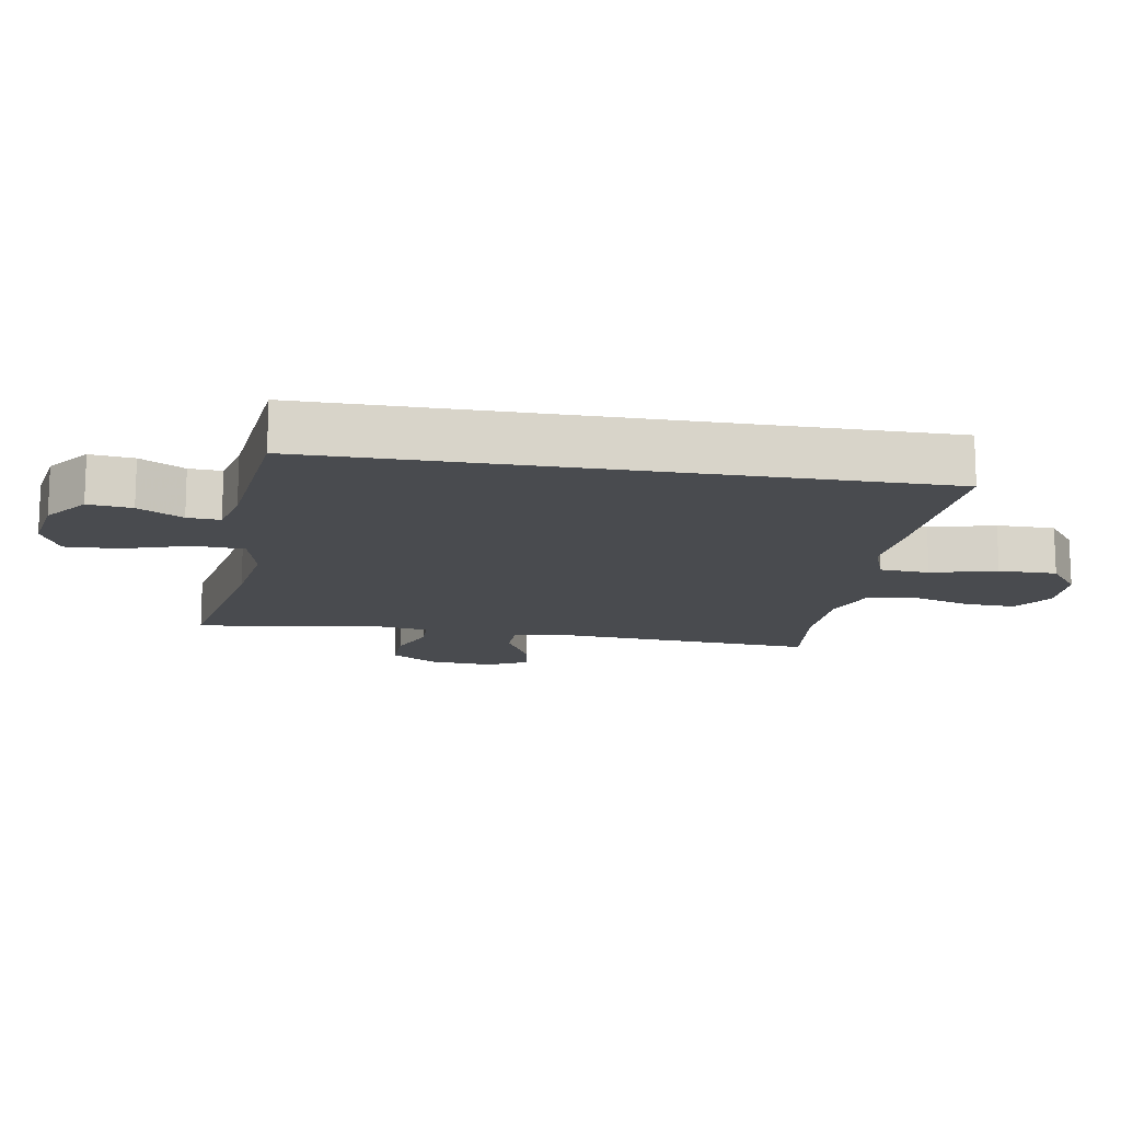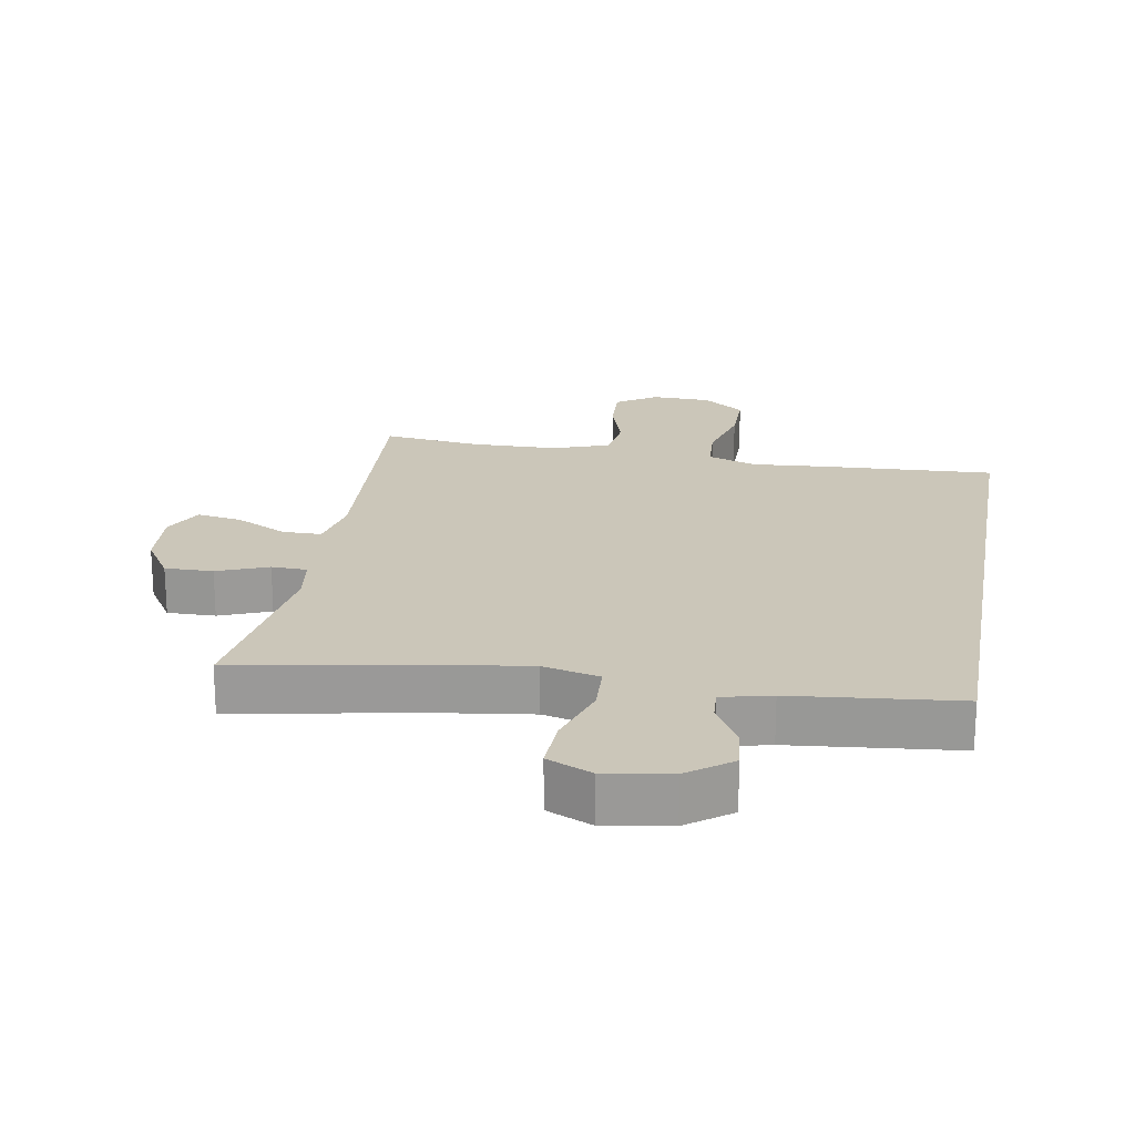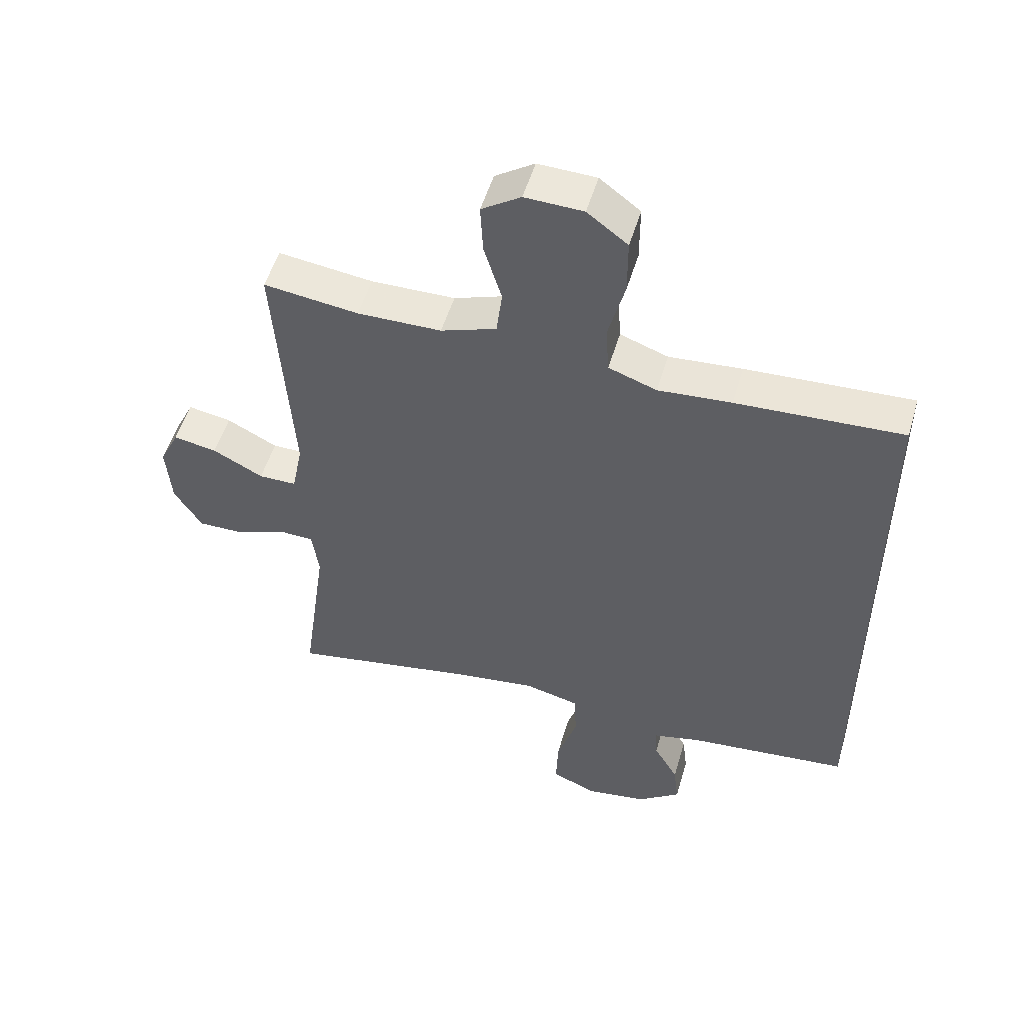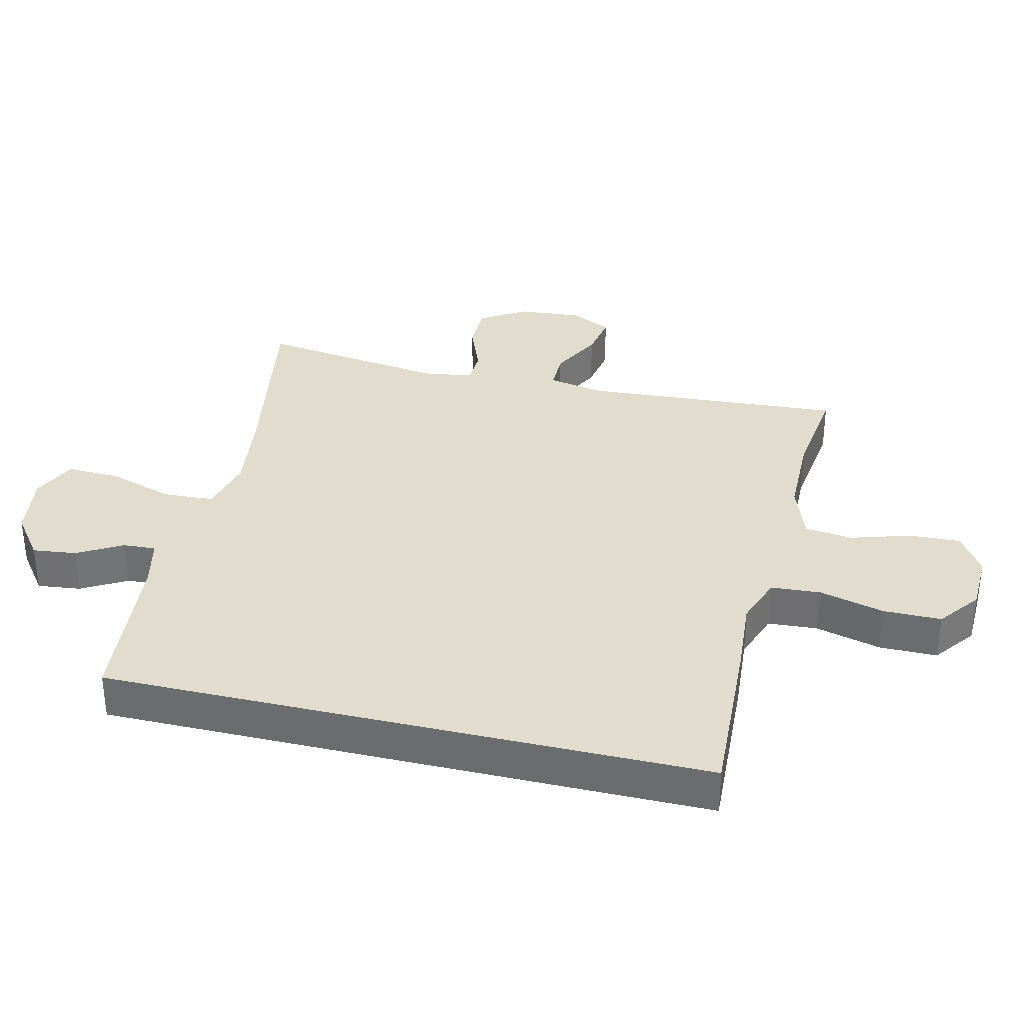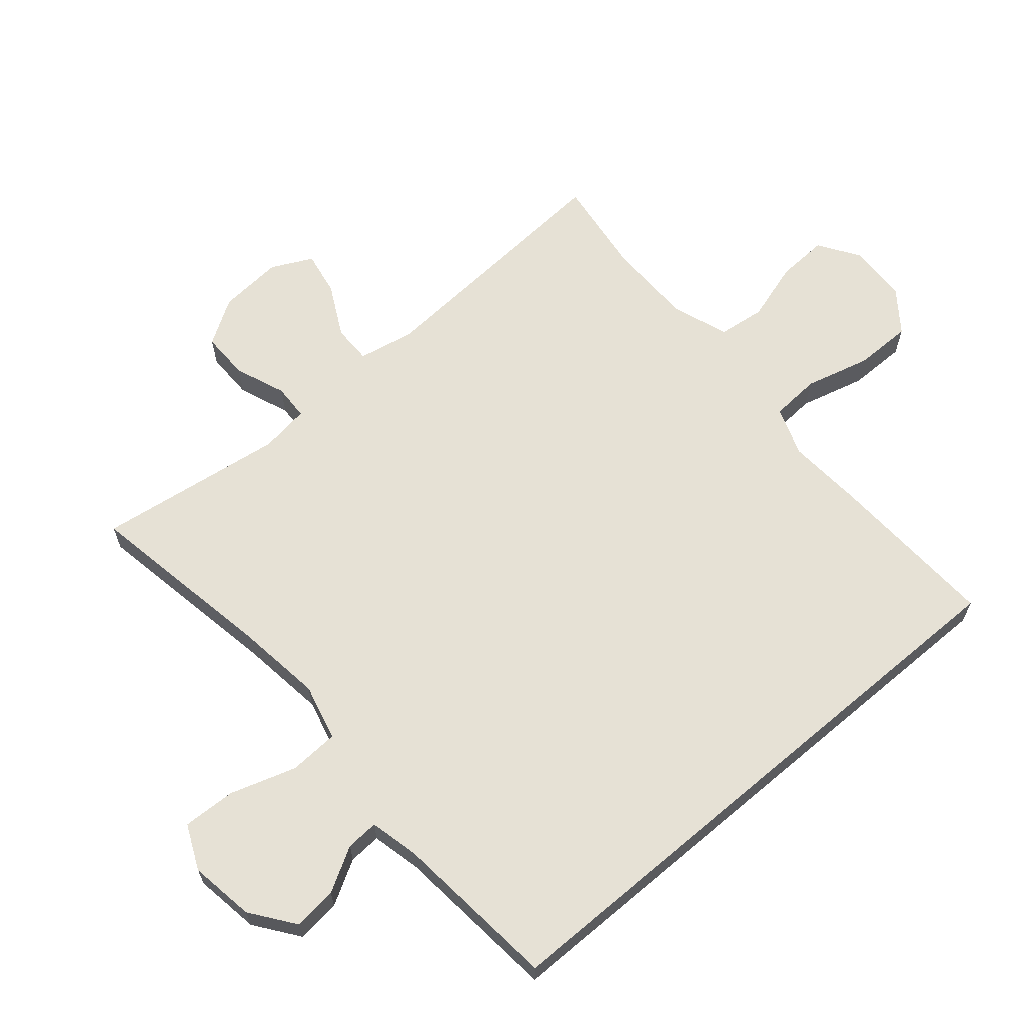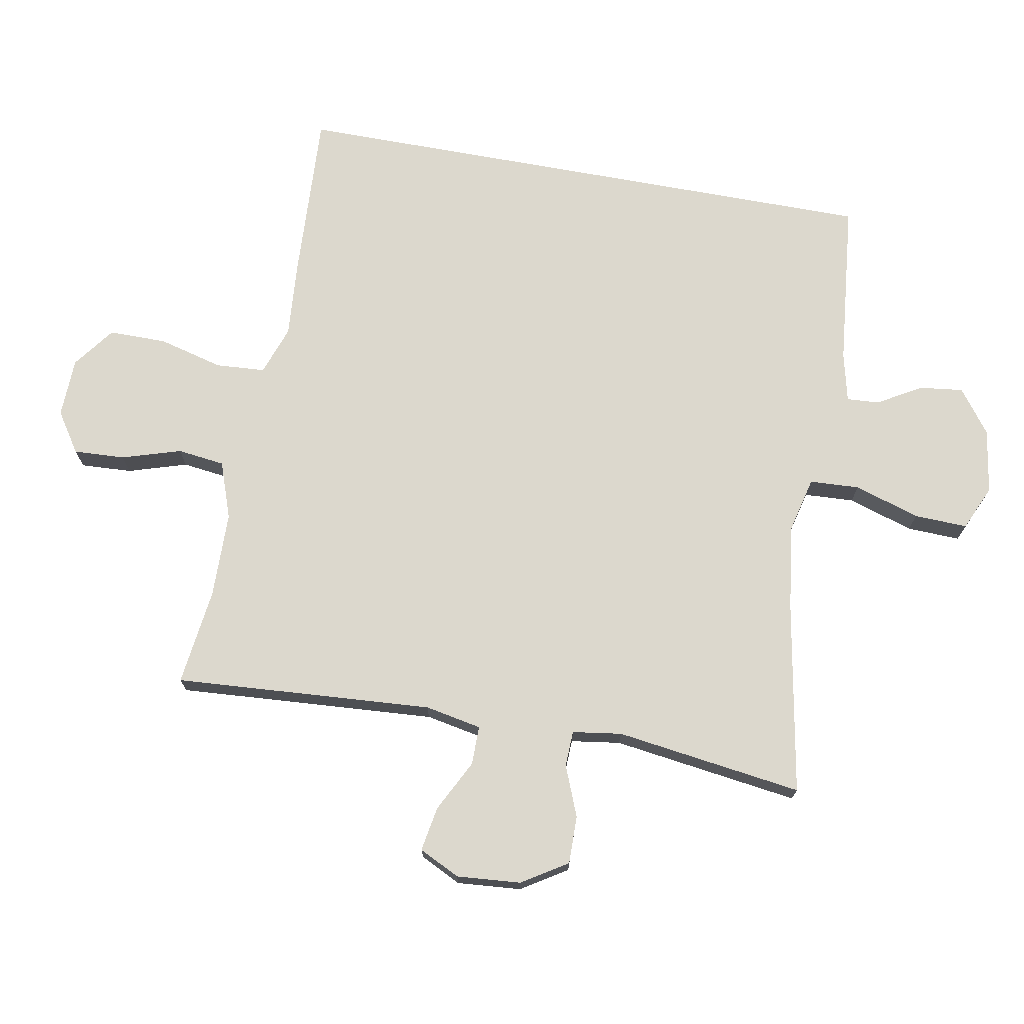
<metadata>
{"format":"obj","ext":"obj","renderer":"f3d","projection":"perspective","resolution":1024,"background":"white","views":[{"elev":-14.2,"azim":-99.5,"up":"+Y"},{"elev":20.9,"azim":-170.2,"up":"+Y"},{"elev":52.2,"azim":-163.7,"up":"+Z"},{"elev":34.1,"azim":-76.5,"up":"+Y"},{"elev":64.3,"azim":-130.2,"up":"+Y"},{"elev":72.4,"azim":100.3,"up":"+Y"}]}
</metadata>
<code>
v 0.5 0.07 0.5
v 0.473 0.07 0.101
v 0.49 0.07 0.014
v 0.55 0.07 0.014
v 0.63 0.07 0.055
v 0.699 0.07 0.067
v 0.73 0.07 0.004
v 0.722 0.07 -0.095
v 0.678 0.07 -0.165
v 0.604 0.07 -0.164
v 0.526 0.07 -0.133
v 0.471 0.07 -0.135
v 0.46 0.07 -0.211
v 0.5 0.07 -0.5
v 0.205 0.07 -0.447
v 0.073 0.07 -0.429
v -0.014 0.07 -0.45
v -0.018 0.07 -0.527
v 0.014 0.07 -0.628
v 0.017 0.07 -0.71
v -0.052 0.07 -0.741
v -0.152 0.07 -0.725
v -0.219 0.07 -0.675
v -0.211 0.07 -0.608
v -0.172 0.07 -0.54
v -0.169 0.07 -0.49
v -0.245 0.07 -0.472
v -0.5 0.07 -0.446
v -0.5 0.07 0.477
v -0.237 0.07 0.464
v -0.121 0.07 0.455
v -0.045 0.07 0.482
v -0.04 0.07 0.558
v -0.066 0.07 0.658
v -0.066 0.07 0.747
v -0.002 0.07 0.795
v 0.09 0.07 0.798
v 0.152 0.07 0.757
v 0.148 0.07 0.678
v 0.12 0.07 0.587
v 0.129 0.07 0.514
v 0.217 0.07 0.483
v 0.35 0.07 0.481
v 0.5 0 0.5
v 0.473 0 0.101
v 0.49 0 0.014
v 0.55 0 0.014
v 0.63 0 0.055
v 0.699 0 0.067
v 0.73 0 0.004
v 0.722 0 -0.095
v 0.678 0 -0.165
v 0.604 0 -0.164
v 0.526 0 -0.133
v 0.471 0 -0.135
v 0.46 0 -0.211
v 0.5 0 -0.5
v 0.205 0 -0.447
v 0.073 0 -0.429
v -0.014 0 -0.45
v -0.018 0 -0.527
v 0.014 0 -0.628
v 0.017 0 -0.71
v -0.052 0 -0.741
v -0.152 0 -0.725
v -0.219 0 -0.675
v -0.211 0 -0.608
v -0.172 0 -0.54
v -0.169 0 -0.49
v -0.245 0 -0.472
v -0.5 0 -0.446
v -0.5 0 0.477
v -0.237 0 0.464
v -0.121 0 0.455
v -0.045 0 0.482
v -0.04 0 0.558
v -0.066 0 0.658
v -0.066 0 0.747
v -0.002 0 0.795
v 0.09 0 0.798
v 0.152 0 0.757
v 0.148 0 0.678
v 0.12 0 0.587
v 0.129 0 0.514
v 0.217 0 0.483
v 0.35 0 0.481
f 38 39 40
f 37 38 40
f 36 37 40
f 35 36 40
f 34 35 40
f 33 34 40
f 32 33 40 41
f 31 32 41 42
f 29 30 31
f 28 29 31
f 27 28 31
f 31 42 43
f 27 31 43
f 26 27 43
f 23 24 25
f 22 23 25
f 21 22 25
f 20 21 25
f 19 20 25
f 18 19 25
f 17 18 25 26
f 13 14 15
f 12 13 15 16
f 9 10 11
f 8 9 11
f 7 8 11
f 6 7 11
f 5 6 11
f 4 5 11
f 3 4 11 12
f 12 16 17
f 3 12 17
f 2 3 17
f 17 26 43
f 2 17 43
f 1 2 43
f 83 82 81
f 83 81 80
f 83 80 79
f 83 79 78
f 83 78 77
f 83 77 76
f 84 83 76 75
f 85 84 75 74
f 74 73 72
f 74 72 71
f 74 71 70
f 86 85 74
f 86 74 70
f 86 70 69
f 68 67 66
f 68 66 65
f 68 65 64
f 68 64 63
f 68 63 62
f 68 62 61
f 69 68 61 60
f 58 57 56
f 59 58 56 55
f 54 53 52
f 54 52 51
f 54 51 50
f 54 50 49
f 54 49 48
f 54 48 47
f 55 54 47 46
f 60 59 55
f 60 55 46
f 60 46 45
f 86 69 60
f 86 60 45
f 86 45 44
f 1 44 45 2
f 2 45 46 3
f 3 46 47 4
f 4 47 48 5
f 5 48 49 6
f 6 49 50 7
f 7 50 51 8
f 8 51 52 9
f 9 52 53 10
f 10 53 54 11
f 11 54 55 12
f 12 55 56 13
f 13 56 57 14
f 14 57 58 15
f 15 58 59 16
f 16 59 60 17
f 17 60 61 18
f 18 61 62 19
f 19 62 63 20
f 20 63 64 21
f 21 64 65 22
f 22 65 66 23
f 23 66 67 24
f 24 67 68 25
f 25 68 69 26
f 26 69 70 27
f 27 70 71 28
f 28 71 72 29
f 29 72 73 30
f 30 73 74 31
f 31 74 75 32
f 32 75 76 33
f 33 76 77 34
f 34 77 78 35
f 35 78 79 36
f 36 79 80 37
f 37 80 81 38
f 38 81 82 39
f 39 82 83 40
f 40 83 84 41
f 41 84 85 42
f 42 85 86 43
f 43 86 44 1

</code>
